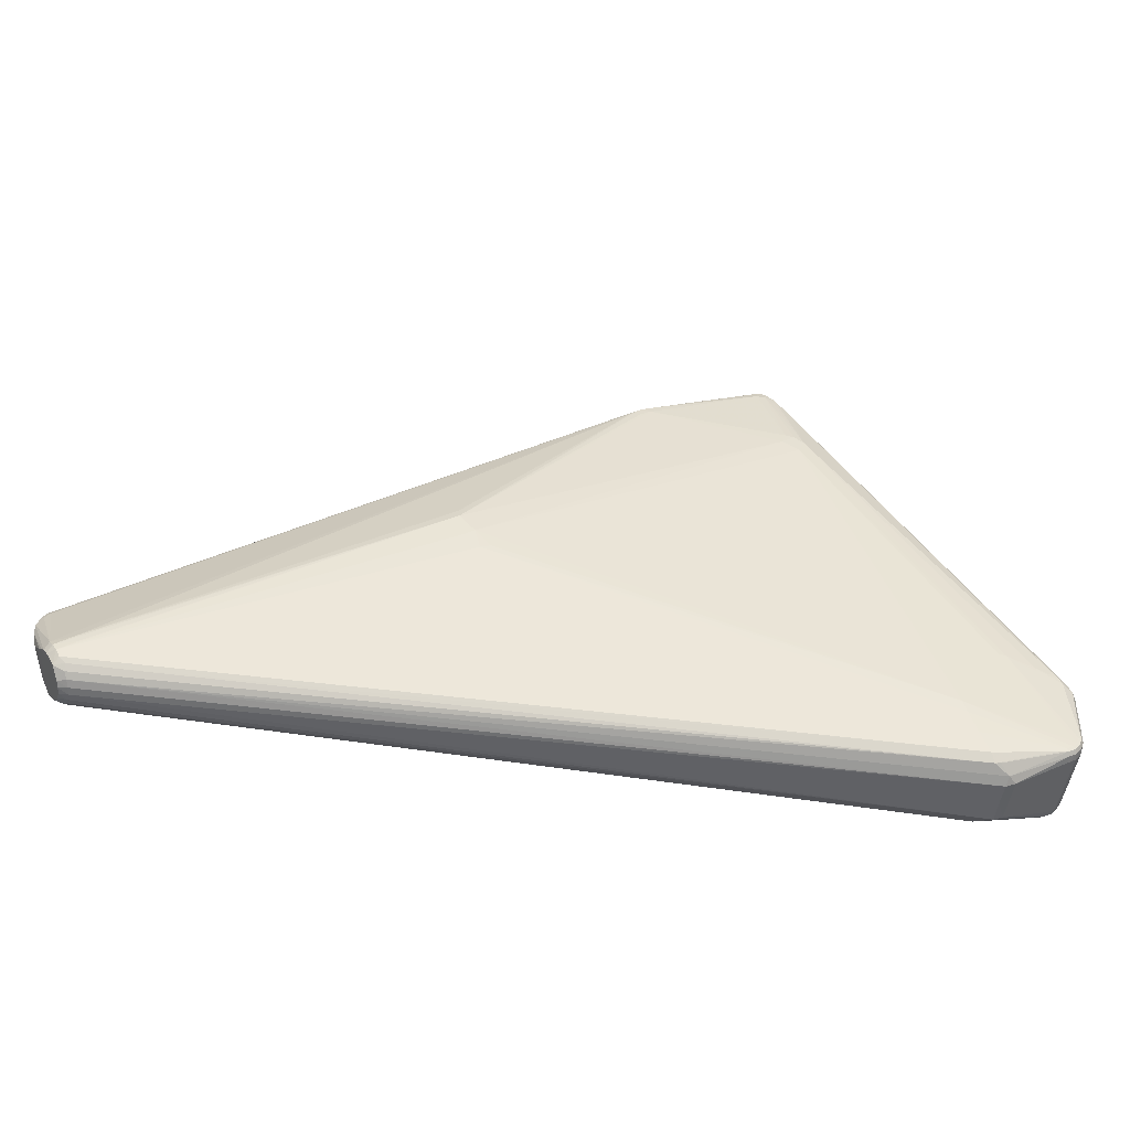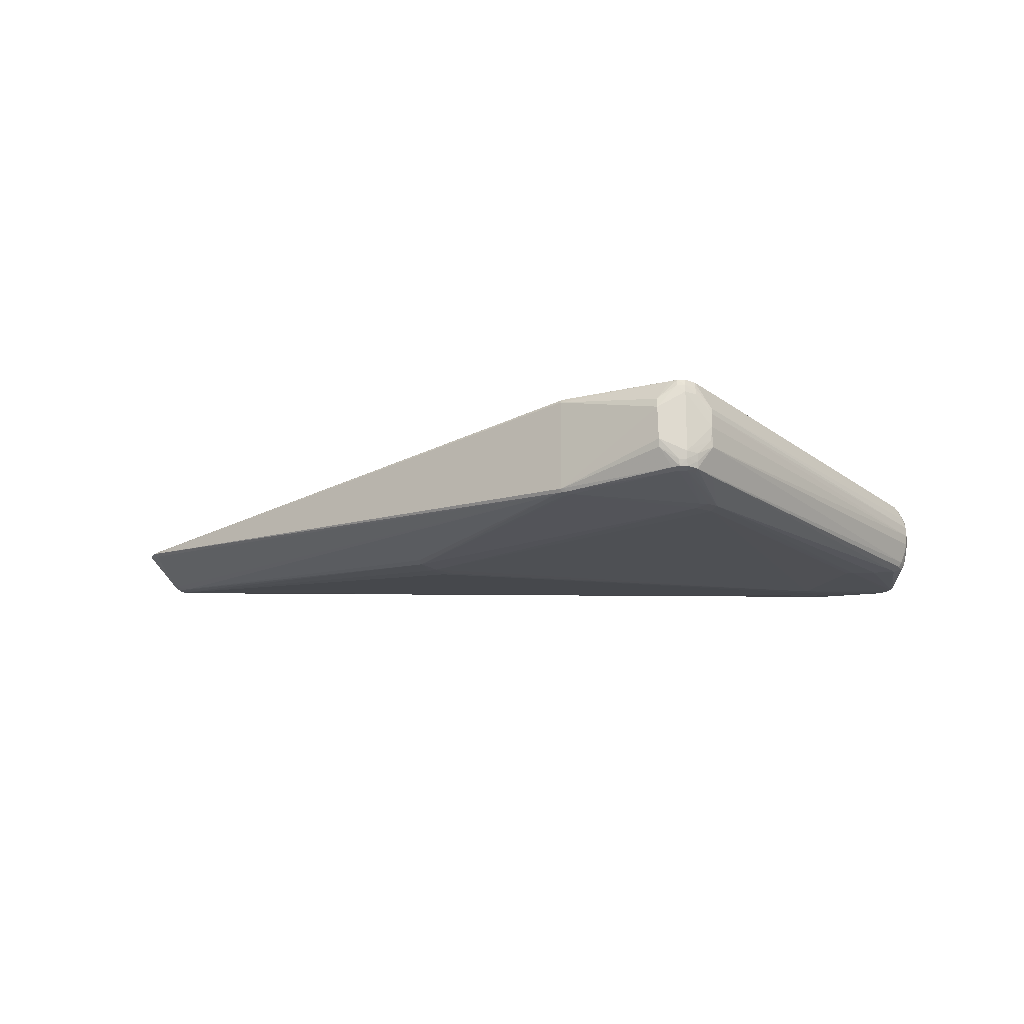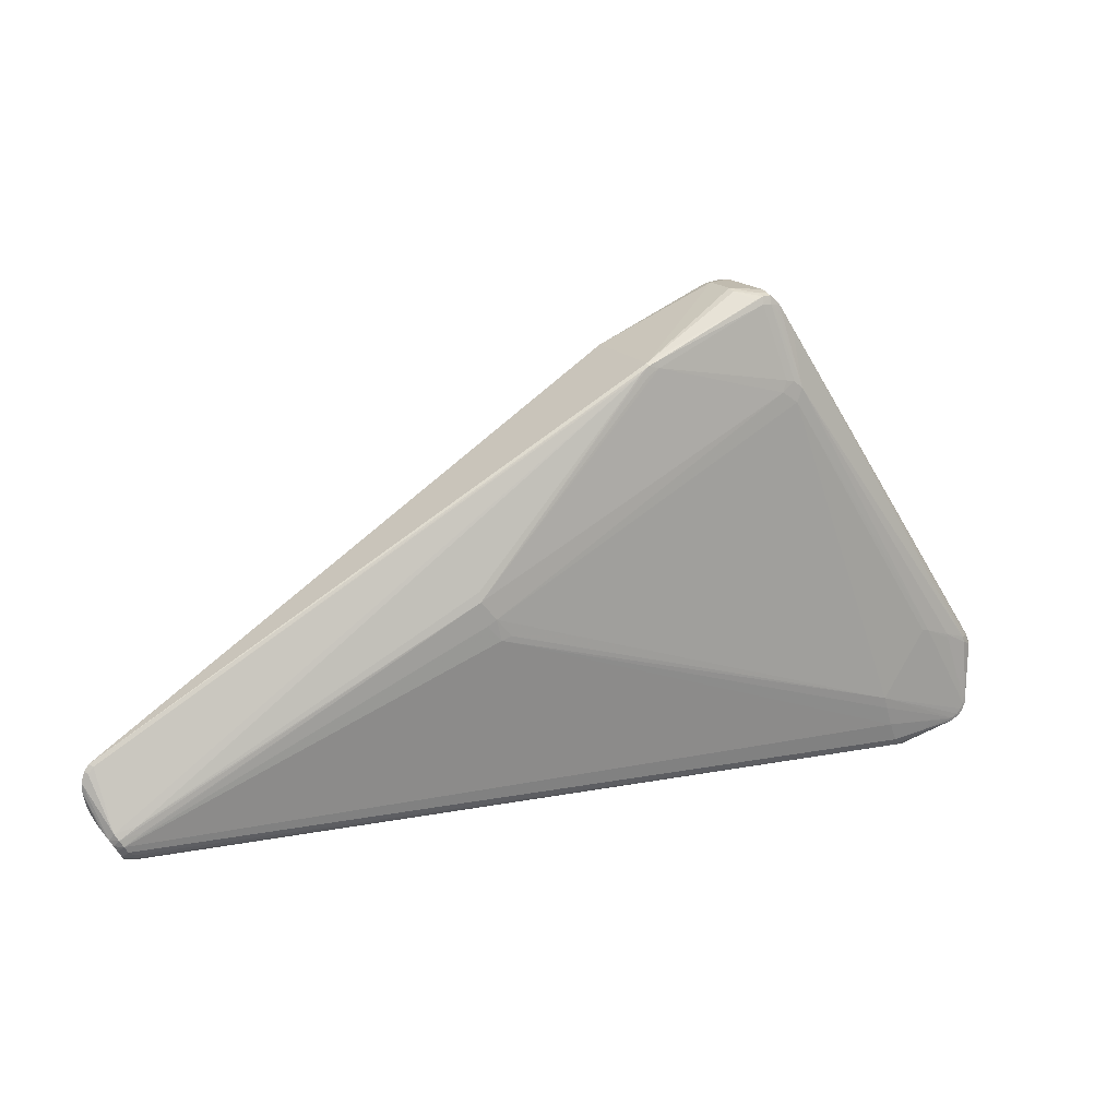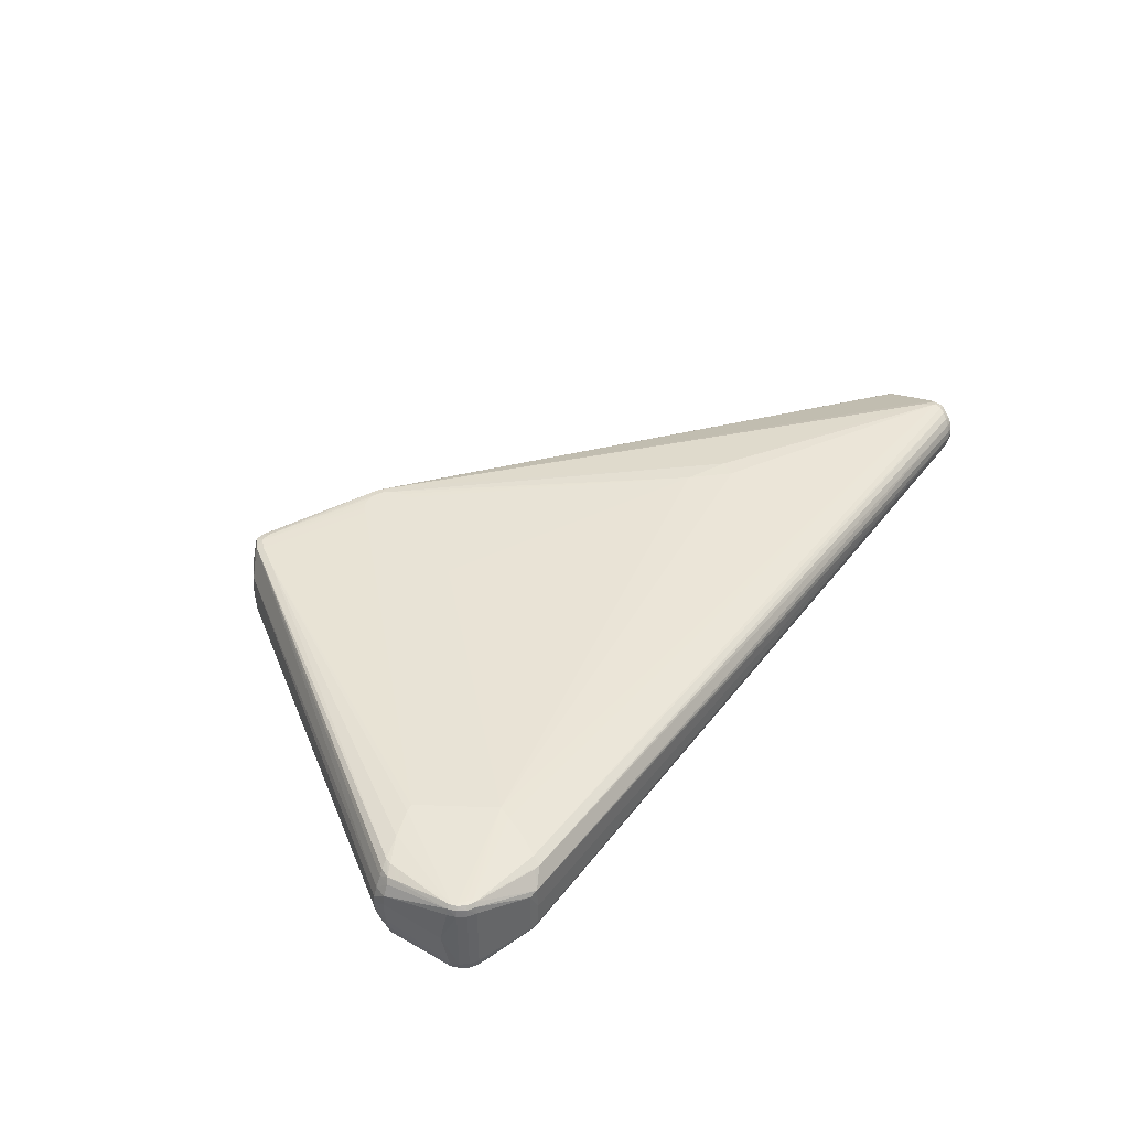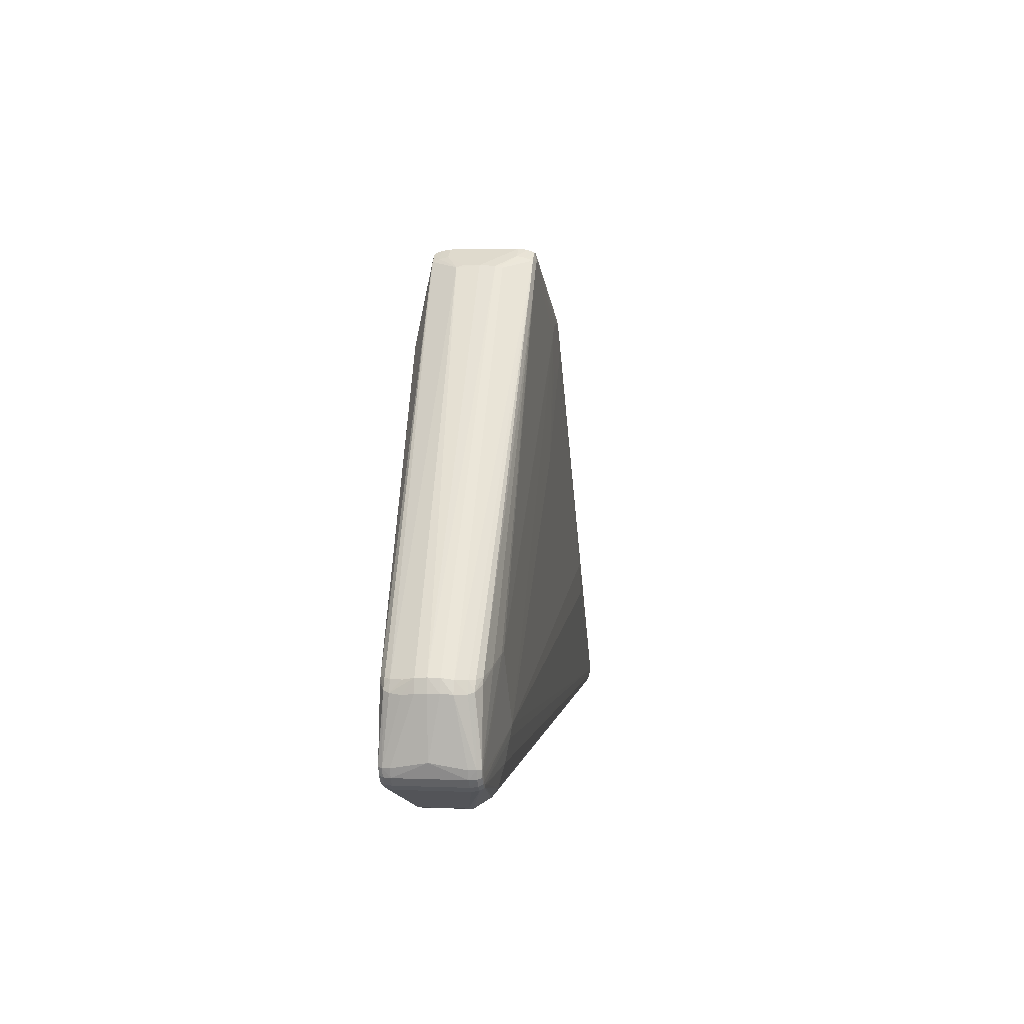
<metadata>
{"format":"obj","ext":"obj","renderer":"f3d","projection":"perspective","resolution":1024,"background":"white","views":[{"elev":-48.3,"azim":172.0,"up":"+Y"},{"elev":-19.6,"azim":-174.9,"up":"+Z"},{"elev":17.1,"azim":154.4,"up":"+Y"},{"elev":41.0,"azim":-54.1,"up":"+Z"},{"elev":0.3,"azim":-81.4,"up":"+Y"}]}
</metadata>
<code>
v 0.5525 -0.2239 0.00468
v 0.5546 -0.2204 -0.01074
v 0.5575 -0.2105 -0.02195
v 0.5675 -0.1985 -0.02612
v 0.5754 -0.1852 -0.02223
v 0.5758 -0.1844 0.03023
v 0.5663 -0.1954 0.03504
v 0.5607 -0.21 0.03108
v 0.5548 -0.2201 0.02007
v 0.5908 -0.1303 0.001863
v 0.5896 -0.1268 0.007221
v 0.1888 -0.03691 -0.06144
v 0.01274 0.226 0.05991
v 0.03099 0.2147 0.05993
v 0.01322 0.2265 -0.05198
v 0.03147 0.2152 -0.05196
v -0.1437 0.2654 -0.01247
v -0.1456 0.2638 0.01944
v -0.08586 0.2835 0.03141
v -0.3156 -0.2449 -0.03031
v -0.3998 -0.1228 -0.01118
v -0.4005 -0.1225 0.01204
v -0.3147 -0.2487 0.01467
v -0.1292 0.2751 0.03843
v -0.1092 0.2801 0.05459
v -0.1283 0.2703 0.05446
v -0.1087 0.2806 -0.04716
v -0.1278 0.2708 -0.04729
v -0.3924 -0.1248 0.03528
v -0.38 -0.1229 0.04648
v -0.3921 -0.1244 -0.03438
v -0.3796 -0.1224 -0.04544
v -0.1403 0.1929 -0.06037
v -0.3816 -0.219 0.042
v -0.3908 -0.2032 0.04204
v -0.3813 -0.2185 -0.04195
v -0.3904 -0.2028 -0.04191
v 0.5866 -0.1806 0.006469
v 0.5858 -0.182 0.01337
v 0.584 -0.1851 0.01955
v 0.5813 -0.1896 0.0244
v 0.578 -0.1951 0.02747
v 0.572 -0.1908 0.03335
v 0.5742 -0.2017 0.03046
v 0.5646 -0.2033 0.03381
v 0.5703 -0.2082 0.02737
v 0.567 -0.2138 0.02421
v 0.5574 -0.2156 0.02639
v 0.5644 -0.2182 0.0193
v 0.5626 -0.2212 0.01307
v 0.5618 -0.2226 0.00615
v 0.5531 -0.2229 0.01268
v 0.5621 -0.2221 -0.0009225
v 0.5634 -0.2199 -0.007471
v 0.5531 -0.223 -0.003302
v 0.5657 -0.2161 -0.01294
v 0.5683 -0.2119 -0.01902
v 0.5571 -0.2161 -0.01706
v 0.5726 -0.2045 -0.02007
v 0.5635 -0.2055 -0.02476
v 0.5762 -0.1983 -0.02002
v 0.5796 -0.1925 -0.01789
v 0.5716 -0.1916 -0.02522
v 0.5826 -0.1875 -0.01386
v 0.5859 -0.182 -0.008731
v 0.5864 -0.181 -0.0006104
v 0.5487 -0.1862 -0.02797
v 0.553 -0.1791 -0.02678
v 0.5566 -0.1727 0.03216
v 0.5527 -0.1794 0.0353
v 0.5485 -0.1865 0.03635
v 0.5855 -0.1233 0.00175
v 0.584 -0.1219 0.007556
v 0.5889 -0.121 0.00468
v 0.5935 -0.1273 0.004667
v 0.5971 -0.1386 0.004769
v 0.5967 -0.1498 0.004567
v 0.5927 -0.1667 0.004466
v 0.2105 0.006154 -0.06147
v 0.2115 0.0161 -0.0592
v 0.178 -0.03347 -0.06173
v 0.2036 -0.01973 -0.06158
v 0.1944 -0.01394 -0.06237
v 0.02326 0.2241 0.0563
v 0.0227 0.2216 0.05993
v -0.01845 0.2075 0.0609
v -0.01254 0.2138 0.06096
v -0.005105 0.218 0.06101
v 0.003412 0.2197 0.06106
v 0.01188 0.2187 0.06109
v 0.01974 0.2151 0.0611
v 0.02814 0.2055 0.06109
v 0.03195 0.1934 0.06105
v 0.0309 0.1848 0.061
v 0.02443 0.1738 0.06092
v 0.009783 0.1656 0.06081
v -0.002955 0.1658 0.06076
v -0.01082 0.1694 0.06074
v -0.01709 0.1752 0.06075
v -0.02216 0.1869 0.06078
v -0.02197 0.1997 0.06085
v 0.02371 0.2246 -0.0483
v 0.02318 0.2222 -0.05196
v 0.01237 0.2193 -0.05324
v 0.02337 0.2128 -0.05323
v -0.1455 0.2631 -0.01975
v -0.1421 0.2656 0.02672
v -0.1458 0.2619 0.02668
v -0.1454 0.2648 0.003481
v -0.08611 0.2858 0.02096
v -0.08674 0.2859 -0.01637
v -0.0869 0.2837 -0.0251
v -0.3967 -0.1247 -0.02279
v -0.3996 -0.1378 -0.02287
v -0.4018 -0.1366 -0.01126
v -0.3141 -0.2487 -0.02016
v -0.117 0.2845 -0.03113
v -0.1289 0.2755 -0.03123
v -0.4009 -0.1221 0.0004265
v -0.4029 -0.136 0.0003483
v -0.4029 -0.136 0.01196
v -0.3142 -0.2488 0.003059
v -0.3234 -0.2469 -0.02309
v -0.3235 -0.2471 0.01174
v -0.1173 0.2841 0.03853
v -0.3979 -0.1242 0.02365
v -0.4019 -0.1367 0.02357
v -0.3152 -0.2486 0.02628
v -0.3236 -0.2471 0.02335
v 0.2484 -0.04624 0.05689
v 0.2864 -0.08014 0.05447
v 0.2962 -0.0633 0.05459
v -0.1007 0.2769 0.05461
v -0.1078 0.2722 0.05695
v -0.1171 0.2715 0.05693
v -0.1174 0.2799 0.05456
v -0.126 0.2617 0.05685
v -0.1416 0.2362 0.05665
v -0.1447 0.2447 0.05426
v -0.1082 0.2824 0.04735
v -0.117 0.2826 0.04731
v -0.1285 0.2732 0.04722
v -0.1003 0.2774 -0.04714
v -0.1074 0.2727 -0.04959
v -0.117 0.2804 -0.0472
v -0.1167 0.272 -0.04966
v -0.1255 0.2623 -0.04974
v -0.1442 0.2452 -0.04749
v -0.1078 0.2828 -0.03989
v -0.1167 0.2831 -0.03993
v -0.1282 0.2736 -0.04002
v -0.3888 -0.1247 0.0411
v -0.3967 -0.1368 0.0352
v -0.3931 -0.1349 0.04103
v -0.3825 -0.1297 0.04644
v -0.3059 -0.2391 0.04088
v -0.2999 -0.2401 0.0409
v -0.2967 -0.2315 0.04629
v -0.3563 -0.1158 0.05104
v -0.3568 -0.1196 0.051
v -0.04104 0.07248 0.0599
v -0.2865 -0.2106 0.05084
v -0.2785 -0.1887 0.05412
v -0.3284 -0.1061 0.05453
v -0.3206 -0.1047 0.05515
v -0.2741 -0.1761 0.0557
v -0.3964 -0.1365 -0.03446
v -0.3884 -0.1243 -0.04017
v -0.3928 -0.1345 -0.04024
v -0.3821 -0.1292 -0.04549
v -0.3055 -0.2387 -0.04039
v -0.2996 -0.2397 -0.04037
v -0.2963 -0.2311 -0.04563
v -0.3559 -0.1153 -0.04968
v -0.3564 -0.1191 -0.04968
v -0.3279 -0.1056 -0.05278
v -0.2861 -0.2101 -0.04984
v -0.278 -0.1882 -0.05279
v -0.3201 -0.1042 -0.05332
v -0.2737 -0.1755 -0.05419
v -0.1439 0.171 -0.06134
v -0.1498 0.1853 -0.06045
v -0.1266 0.1827 -0.06123
v -0.131 0.1948 -0.06032
v -0.3642 -0.2223 0.04602
v -0.3647 -0.219 0.04674
v -0.3742 -0.2245 0.03463
v -0.3826 -0.2197 0.03462
v -0.3736 -0.2235 0.04201
v -0.3723 -0.2209 0.04599
v -0.3796 -0.217 0.04598
v -0.3713 -0.2179 0.04672
v -0.3778 -0.2142 0.04671
v -0.3887 -0.2122 0.03463
v -0.392 -0.2031 0.03467
v -0.3875 -0.2119 0.04201
v -0.3849 -0.2107 0.04599
v -0.3879 -0.203 0.04602
v -0.3822 -0.2091 0.04671
v -0.3848 -0.2021 0.04674
v -0.388 -0.1948 0.04606
v -0.3848 -0.1953 0.04677
v -0.3638 -0.2218 -0.04586
v -0.3643 -0.2186 -0.04656
v -0.3739 -0.2241 -0.03458
v -0.3823 -0.2193 -0.0346
v -0.3732 -0.2231 -0.04194
v -0.3719 -0.2205 -0.04589
v -0.3792 -0.2165 -0.0459
v -0.3709 -0.2174 -0.04657
v -0.3774 -0.2138 -0.04659
v -0.3884 -0.2118 -0.03458
v -0.3917 -0.2028 -0.03455
v -0.3871 -0.2114 -0.04194
v -0.3845 -0.2103 -0.04589
v -0.3875 -0.2026 -0.04587
v -0.3818 -0.2086 -0.04657
v -0.3844 -0.2016 -0.04656
v -0.3876 -0.1944 -0.04583
v -0.3844 -0.1949 -0.04652
v -0.3954 -0.197 7.155e-05
v -0.3608 -0.2303 5.18e-05
f 26 108 126
f 139 30 138
f 30 139 152
f 152 139 26
f 111 110 102
f 74 103 102
f 179 181 180
f 176 181 179
f 7 43 70
f 138 165 137
f 137 135 26
f 26 139 137
f 137 139 138
f 26 135 136
f 25 141 136
f 136 134 25
f 135 134 136
f 24 141 125
f 125 18 24
f 109 18 125
f 19 110 140
f 140 25 19
f 140 141 25
f 110 125 140
f 140 125 141
f 163 7 166
f 7 131 166
f 166 131 130
f 130 161 166
f 101 165 166
f 130 131 132
f 74 85 73
f 73 11 74
f 44 43 7
f 162 7 163
f 22 126 108
f 108 18 22
f 79 4 82
f 4 12 82
f 81 12 180
f 76 10 75
f 75 10 74
f 74 11 75
f 72 103 74
f 74 10 72
f 103 72 16
f 79 103 16
f 16 80 79
f 108 24 107
f 107 18 108
f 24 18 107
f 79 183 104
f 19 25 133
f 84 110 19
f 19 133 84
f 84 102 110
f 74 102 84
f 84 85 74
f 91 85 90
f 135 137 86
f 86 165 101
f 86 137 165
f 142 141 24
f 142 136 141
f 26 136 142
f 142 108 26
f 142 24 108
f 101 166 100
f 100 166 161
f 100 86 101
f 71 131 7
f 71 132 131
f 7 70 71
f 70 132 71
f 11 73 6
f 76 75 6
f 6 75 11
f 49 9 50
f 50 44 49
f 52 50 9
f 48 9 49
f 48 157 9
f 126 153 29
f 26 126 29
f 29 152 26
f 159 30 155
f 138 30 159
f 119 18 109
f 119 22 18
f 121 22 119
f 130 132 92
f 95 161 130
f 130 94 95
f 169 32 170
f 217 179 180
f 176 179 217
f 180 12 178
f 79 82 83
f 83 82 12
f 12 81 83
f 83 183 79
f 181 183 83
f 180 181 83
f 83 81 180
f 105 103 79
f 79 104 105
f 105 104 103
f 182 32 148
f 182 181 176
f 184 104 183
f 28 182 148
f 85 84 13
f 13 84 133
f 13 133 25
f 25 134 13
f 13 90 85
f 134 90 13
f 89 134 135
f 89 90 134
f 135 88 89
f 91 90 89
f 89 86 91
f 87 88 135
f 135 86 87
f 87 89 88
f 86 89 87
f 69 70 43
f 43 6 69
f 69 6 73
f 76 6 41
f 43 44 42
f 42 6 43
f 44 41 42
f 42 41 6
f 5 10 76
f 5 72 10
f 5 16 72
f 49 44 47
f 47 48 49
f 45 44 7
f 7 162 45
f 1 52 128
f 9 157 128
f 128 52 9
f 192 162 163
f 163 166 192
f 191 190 192
f 158 45 162
f 127 153 126
f 127 22 121
f 126 22 127
f 202 200 160
f 202 159 155
f 160 159 202
f 160 200 164
f 164 159 160
f 164 165 138
f 138 159 164
f 199 166 165
f 165 164 199
f 199 164 200
f 152 29 154
f 154 29 153
f 155 30 154
f 30 152 154
f 21 113 167
f 93 94 130
f 130 92 93
f 93 95 94
f 93 92 91
f 91 86 93
f 86 100 93
f 100 95 93
f 97 95 100
f 195 127 121
f 219 169 170
f 216 169 219
f 148 32 168
f 32 169 168
f 168 28 148
f 180 178 210
f 176 175 174
f 174 182 176
f 32 182 174
f 170 32 174
f 104 184 144
f 144 184 146
f 33 184 183
f 33 183 181
f 181 182 33
f 33 182 146
f 146 184 33
f 146 182 147
f 147 28 146
f 182 28 147
f 17 109 117
f 109 125 117
f 117 110 111
f 117 125 110
f 14 73 85
f 14 69 73
f 70 69 14
f 14 85 91
f 91 92 14
f 14 132 70
f 14 92 132
f 76 41 77
f 79 80 68
f 80 16 68
f 16 5 68
f 63 68 5
f 79 68 63
f 65 77 78
f 53 1 55
f 46 47 44
f 129 128 189
f 189 128 190
f 189 187 129
f 189 190 191
f 157 190 156
f 156 128 157
f 190 128 156
f 222 124 129
f 129 187 222
f 222 187 205
f 185 190 157
f 157 158 185
f 45 158 8
f 48 47 8
f 157 48 8
f 8 158 157
f 47 46 8
f 44 45 8
f 8 46 44
f 193 192 166
f 166 199 193
f 191 192 193
f 106 21 119
f 106 109 17
f 106 119 109
f 99 100 161
f 161 95 96
f 96 97 161
f 95 97 96
f 206 36 205
f 212 214 206
f 206 214 36
f 35 154 153
f 153 127 35
f 127 195 35
f 119 21 115
f 221 213 212
f 221 195 121
f 216 219 218
f 218 217 216
f 218 175 176
f 176 217 218
f 28 168 31
f 31 106 28
f 167 113 31
f 113 21 31
f 21 106 31
f 31 169 167
f 31 168 169
f 211 210 209
f 211 217 180
f 180 210 211
f 57 56 58
f 58 3 57
f 57 65 44
f 123 222 205
f 124 222 123
f 144 27 15
f 103 104 15
f 104 144 15
f 27 143 15
f 15 102 103
f 15 143 102
f 145 144 146
f 145 27 144
f 146 28 145
f 67 4 79
f 79 63 67
f 67 63 4
f 77 65 64
f 186 185 158
f 162 192 186
f 186 158 162
f 186 192 190
f 190 185 186
f 98 97 100
f 100 99 98
f 161 97 98
f 98 99 161
f 209 36 215
f 36 214 215
f 215 214 216
f 216 217 215
f 215 211 209
f 217 211 215
f 212 213 37
f 37 214 212
f 216 214 37
f 37 169 216
f 167 169 37
f 205 187 188
f 188 206 205
f 212 206 188
f 198 199 200
f 154 35 198
f 121 119 120
f 119 115 120
f 120 221 121
f 120 115 213
f 213 221 120
f 220 219 170
f 220 218 219
f 175 218 220
f 170 174 220
f 220 174 175
f 177 210 178
f 177 12 4
f 177 178 12
f 4 63 61
f 65 57 61
f 56 57 54
f 54 57 53
f 54 2 58
f 58 56 54
f 55 2 54
f 54 53 55
f 53 57 51
f 1 53 51
f 44 50 51
f 51 57 44
f 51 52 1
f 50 52 51
f 20 123 207
f 207 36 209
f 205 36 207
f 207 123 205
f 124 123 122
f 129 124 122
f 1 128 122
f 112 143 27
f 112 149 111
f 27 149 112
f 111 102 112
f 102 143 112
f 17 117 118
f 118 106 17
f 150 117 111
f 111 149 150
f 150 118 117
f 27 145 150
f 150 149 27
f 78 39 38
f 38 39 65
f 44 65 40
f 65 39 40
f 40 41 44
f 40 39 78
f 78 77 40
f 40 77 41
f 213 115 114
f 114 37 213
f 167 37 114
f 114 21 167
f 114 115 21
f 34 189 191
f 187 189 34
f 34 188 187
f 212 188 194
f 194 221 212
f 195 221 194
f 194 35 195
f 155 154 201
f 154 198 201
f 201 202 155
f 200 202 201
f 201 198 200
f 3 173 60
f 4 57 60
f 60 57 3
f 60 177 4
f 60 173 177
f 59 57 4
f 4 61 59
f 59 61 57
f 62 63 5
f 62 61 63
f 62 5 76
f 62 64 65
f 65 61 62
f 76 77 62
f 77 64 62
f 210 177 204
f 177 173 204
f 58 2 172
f 2 20 172
f 172 3 58
f 172 173 3
f 23 128 129
f 129 122 23
f 23 122 128
f 1 122 116
f 116 122 123
f 55 1 116
f 116 123 20
f 116 2 55
f 116 20 2
f 151 145 28
f 28 106 151
f 106 118 151
f 151 150 145
f 118 150 151
f 66 65 78
f 78 38 66
f 66 38 65
f 197 34 191
f 199 198 197
f 191 193 197
f 197 193 199
f 188 34 196
f 196 194 188
f 34 197 196
f 35 194 196
f 196 198 35
f 196 197 198
f 20 207 208
f 209 210 208
f 208 207 209
f 210 204 208
f 171 172 20
f 20 208 171
f 171 208 172
f 173 172 203
f 172 208 203
f 203 204 173
f 203 208 204

</code>
